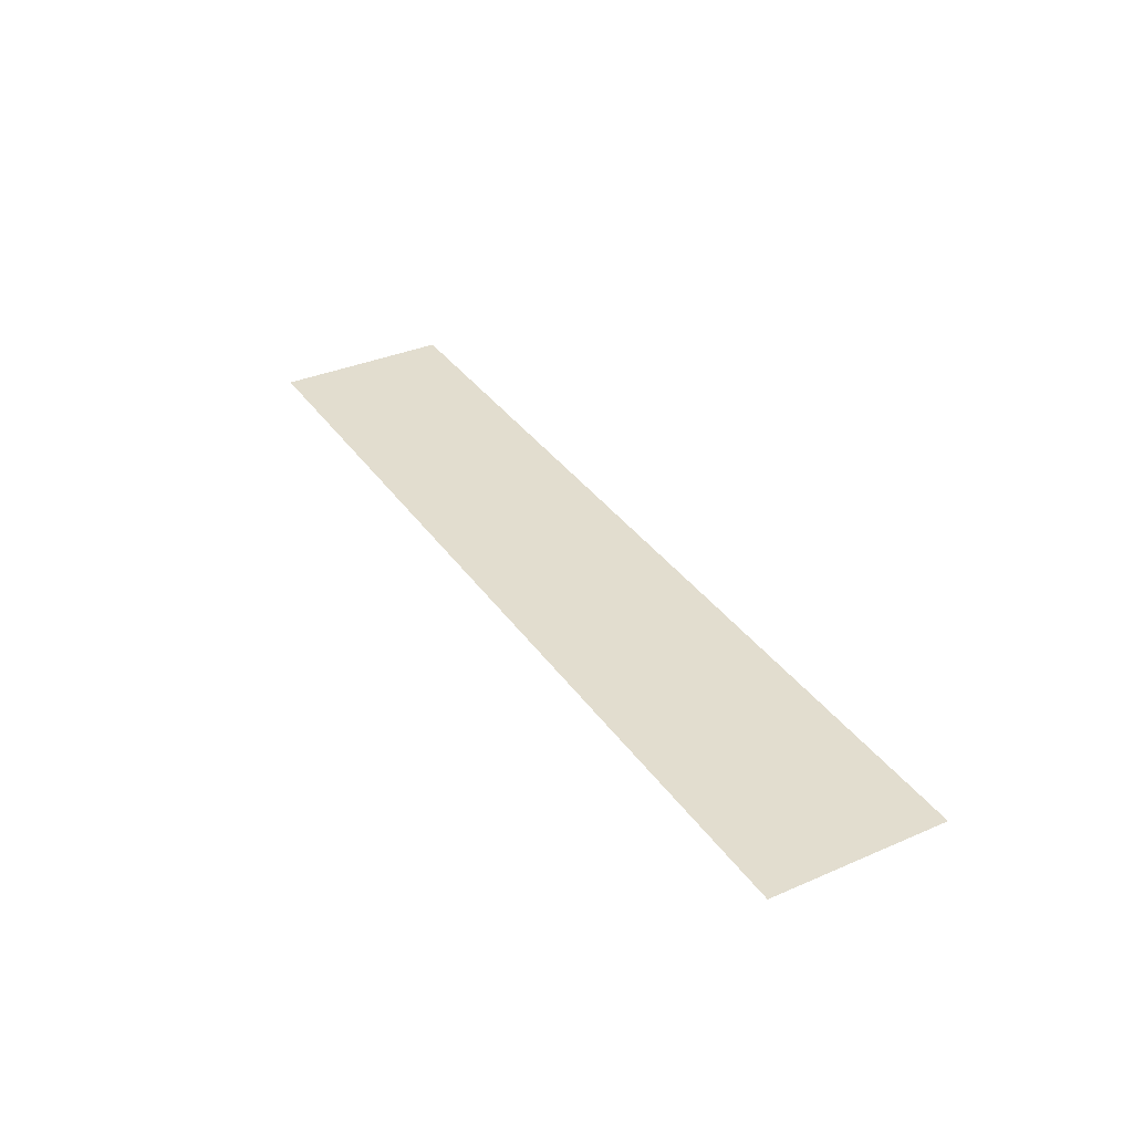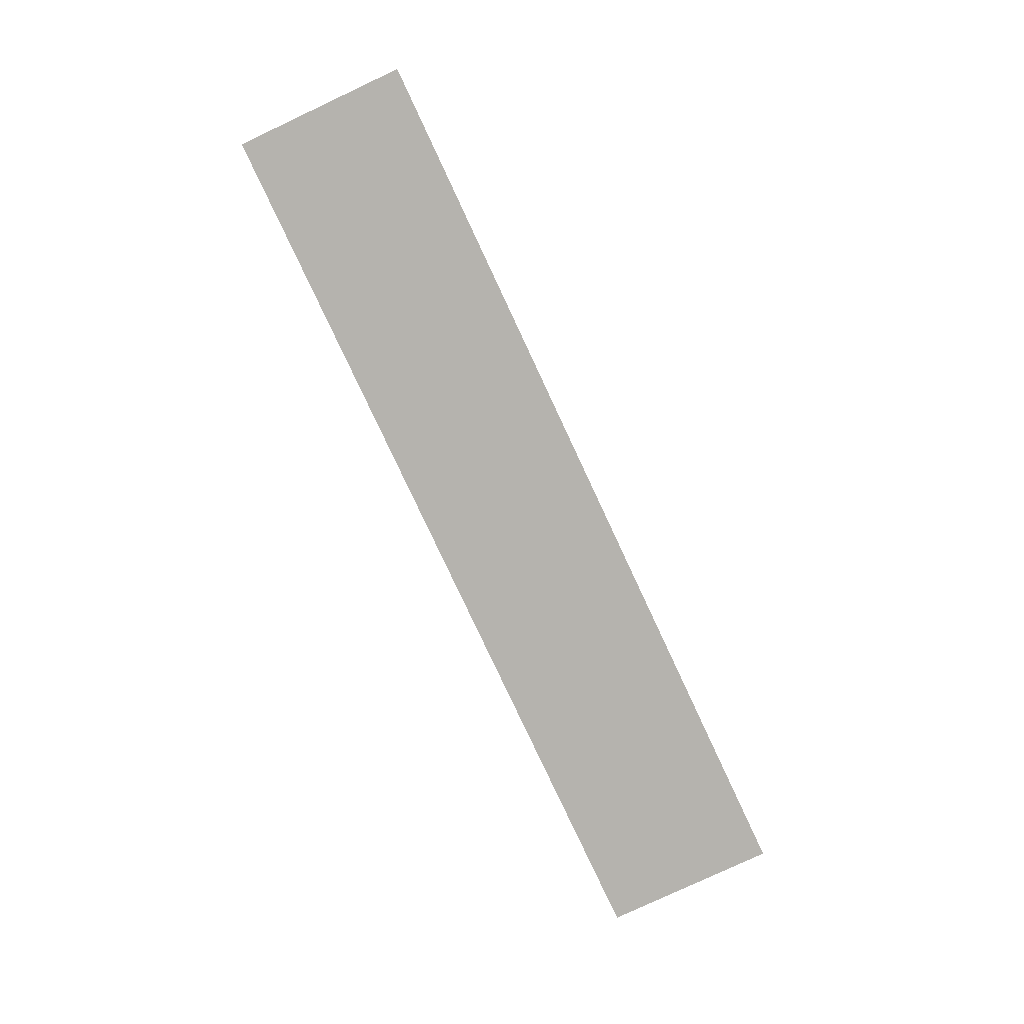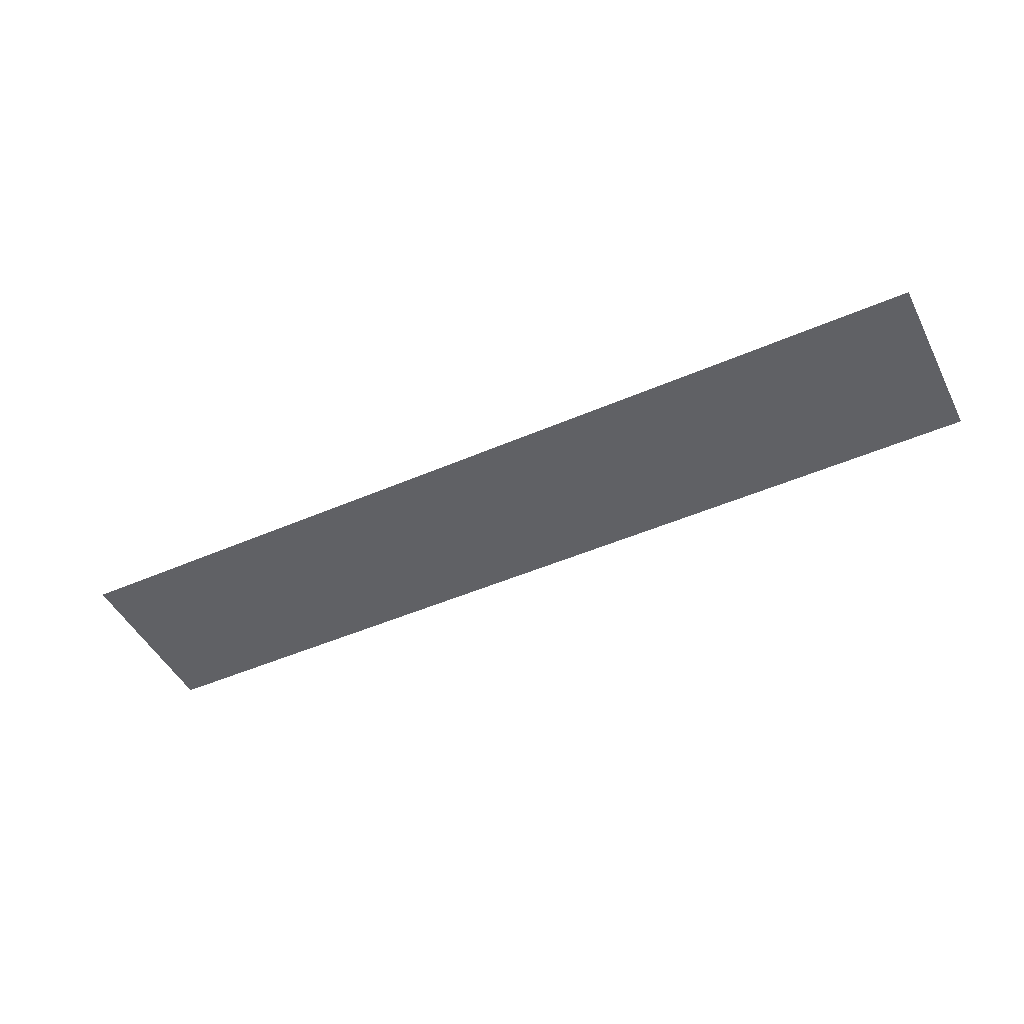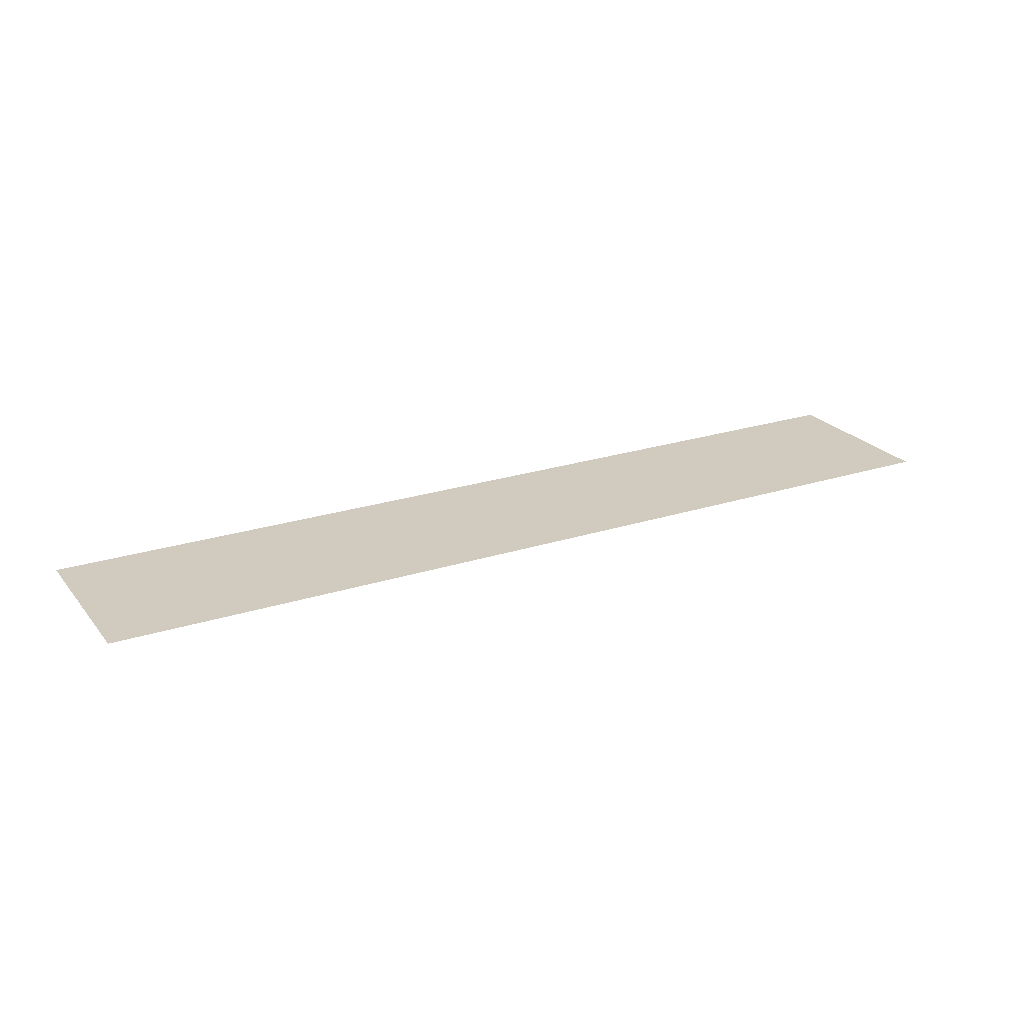
<metadata>
{"format":"obj","ext":"obj","renderer":"f3d","projection":"perspective","resolution":1024,"background":"white","views":[{"elev":35.0,"azim":-119.9,"up":"+Y"},{"elev":-79.9,"azim":-64.9,"up":"+Y"},{"elev":-47.6,"azim":26.1,"up":"+Y"},{"elev":23.4,"azim":-28.6,"up":"+Y"}]}
</metadata>
<code>
v -0.7298 -0.0125 0.3424
v -0.7556 -0.0125 0.3424
v -0.753 -0.0125 0.3365
v -0.7457 -0.0125 0.3236
v -0.7298 -0.0125 0.3424
v -0.7457 -0.0125 0.3236
v -0.7375 -0.0125 0.3127
v -0.725 -0.0125 0.3344
v -0.7191 -0.0125 0.3271
v -0.725 -0.0125 0.3344
v -0.7375 -0.0125 0.3127
v -0.7287 -0.0125 0.304
v -0.7191 -0.0125 0.3271
v -0.7287 -0.0125 0.304
v -0.7194 -0.0125 0.2977
v -0.7129 -0.0125 0.3219
v -0.7065 -0.0125 0.3187
v -0.7129 -0.0125 0.3219
v -0.7194 -0.0125 0.2977
v -0.7098 -0.0125 0.2939
v -0.7065 -0.0125 0.3187
v -0.7098 -0.0125 0.2939
v -0.7 -0.0125 0.2926
v -0.7 -0.0125 0.3176
v -0.6935 -0.0125 0.3187
v -0.7 -0.0125 0.3176
v -0.7 -0.0125 0.2926
v -0.6902 -0.0125 0.2939
v -0.6935 -0.0125 0.3187
v -0.6902 -0.0125 0.2939
v -0.6806 -0.0125 0.2977
v -0.6871 -0.0125 0.3219
v -0.6809 -0.0125 0.3271
v -0.6871 -0.0125 0.3219
v -0.6806 -0.0125 0.2977
v -0.6713 -0.0125 0.304
v -0.6809 -0.0125 0.3271
v -0.6713 -0.0125 0.304
v -0.6625 -0.0125 0.3127
v -0.675 -0.0125 0.3344
v -0.6702 -0.0125 0.3424
v -0.675 -0.0125 0.3344
v -0.6625 -0.0125 0.3127
v -0.6543 -0.0125 0.3236
v -0.6702 -0.0125 0.3424
v -0.6543 -0.0125 0.3236
v -0.647 -0.0125 0.3365
v -0.6444 -0.0125 0.3424
v -0.595 -0.0125 0.3424
v -0.595 -0.0125 -0.00072
v -0.54 -0.0125 -0.00072
v -0.54 -0.0125 0.3424
v -0.31 -0.0125 0.05761
v -0.31 -0.0125 0.3424
v -0.34 -0.0125 0.3424
v -0.34 -0.0125 0.02761
v -0.31 -0.0125 0.05761
v -0.34 -0.0125 0.02761
v 0.035 -0.0125 0.02761
v 0.005 -0.0125 0.05761
v 0.005 -0.0125 0.05761
v 0.035 -0.0125 0.02761
v 0.035 -0.0125 0.3424
v 0.005 -0.0125 0.3424
v 0.15 -0.0125 0.05761
v 0.15 -0.0125 0.3424
v 0.12 -0.0125 0.3424
v 0.12 -0.0125 0.02761
v 0.15 -0.0125 0.05761
v 0.12 -0.0125 0.02761
v 0.59 -0.0125 0.02761
v 0.39 -0.0125 0.05761
v 0.59 -0.0125 0.02761
v 0.4101 -0.0125 0.1326
v 0.3951 -0.0125 0.09644
v 0.39 -0.0125 0.05761
v 0.59 -0.0125 0.02761
v 0.465 -0.0125 0.1875
v 0.4339 -0.0125 0.1637
v 0.4101 -0.0125 0.1326
v 0.59 -0.0125 0.02761
v 0.59 -0.0125 0.3424
v 0.465 -0.0125 0.2226
v 0.465 -0.0125 0.1875
v 0.2077 -0.0125 0.3424
v 0.385 -0.0125 0.2226
v 0.465 -0.0125 0.2226
v 0.59 -0.0125 0.3424
v 0.2077 -0.0125 0.3424
v 0.2109 -0.0125 0.3218
v 0.3563 -0.0125 0.2055
v 0.385 -0.0125 0.2226
v 0.2243 -0.0125 0.2703
v 0.3312 -0.0125 0.1834
v 0.3563 -0.0125 0.2055
v 0.2109 -0.0125 0.3218
v 0.2243 -0.0125 0.2703
v 0.243 -0.0125 0.2204
v 0.3105 -0.0125 0.1572
v 0.3312 -0.0125 0.1834
v 0.295 -0.0125 0.1276
v 0.3105 -0.0125 0.1572
v 0.243 -0.0125 0.2204
v 0.2666 -0.0125 0.1727
v 0.75 -0.0125 0.3424
v 0.75 -0.0125 -0.00072
v 0.805 -0.0125 -0.00072
v 0.805 -0.0125 0.3424
v -0.9 -0.0125 -0.00072
v -0.753 -0.0125 0.3365
v -0.7556 -0.0125 0.3424
v -0.9 -0.0125 0.3424
v -0.9 -0.0125 -0.00072
v -0.7457 -0.0125 0.3236
v -0.753 -0.0125 0.3365
v -0.9 -0.0125 -0.00072
v -0.7375 -0.0125 0.3127
v -0.7457 -0.0125 0.3236
v -0.9 -0.0125 -0.00072
v -0.7287 -0.0125 0.304
v -0.7375 -0.0125 0.3127
v -0.9 -0.0125 -0.00072
v -0.7194 -0.0125 0.2977
v -0.7287 -0.0125 0.304
v -0.9 -0.0125 -0.00072
v -0.7098 -0.0125 0.2939
v -0.7194 -0.0125 0.2977
v -0.9 -0.0125 -0.00072
v -0.7 -0.0125 0.2926
v -0.7098 -0.0125 0.2939
v -0.9 -0.0125 -0.00072
v -0.595 -0.0125 -0.00072
v -0.6902 -0.0125 0.2939
v -0.7 -0.0125 0.2926
v -0.595 -0.0125 -0.00072
v -0.6806 -0.0125 0.2977
v -0.6902 -0.0125 0.2939
v -0.595 -0.0125 -0.00072
v -0.6713 -0.0125 0.304
v -0.6806 -0.0125 0.2977
v -0.595 -0.0125 -0.00072
v -0.6625 -0.0125 0.3127
v -0.6713 -0.0125 0.304
v -0.595 -0.0125 -0.00072
v -0.6543 -0.0125 0.3236
v -0.6625 -0.0125 0.3127
v -0.595 -0.0125 -0.00072
v -0.647 -0.0125 0.3365
v -0.6543 -0.0125 0.3236
v -0.595 -0.0125 -0.00072
v -0.595 -0.0125 0.3424
v -0.6444 -0.0125 0.3424
v -0.647 -0.0125 0.3365
v 0.9 -0.0125 -0.00072
v 0.9 -0.0125 0.3424
v 0.805 -0.0125 0.3424
v 0.805 -0.0125 -0.00072
v -0.31 -0.0125 0.3424
v -0.31 -0.0125 0.05761
v -0.285 -0.0125 0.09261
v -0.285 -0.0125 0.1676
v -0.31 -0.0125 0.3424
v -0.285 -0.0125 0.1676
v -0.05 -0.0125 0.1676
v 0.005 -0.0125 0.3424
v 0.005 -0.0125 0.05761
v 0.005 -0.0125 0.3424
v -0.05 -0.0125 0.1676
v -0.05 -0.0125 0.09261
v 0.005 -0.0125 0.05761
v -0.05 -0.0125 0.09261
v -0.285 -0.0125 0.09261
v -0.31 -0.0125 0.05761
v 0.15 -0.0125 0.05761
v 0.2109 -0.0125 0.3218
v 0.2077 -0.0125 0.3424
v 0.15 -0.0125 0.3424
v 0.15 -0.0125 0.05761
v 0.2243 -0.0125 0.2703
v 0.2109 -0.0125 0.3218
v 0.15 -0.0125 0.05761
v 0.243 -0.0125 0.2204
v 0.2243 -0.0125 0.2703
v 0.15 -0.0125 0.05761
v 0.2666 -0.0125 0.1727
v 0.243 -0.0125 0.2204
v 0.15 -0.0125 0.05761
v 0.295 -0.0125 0.1276
v 0.2666 -0.0125 0.1727
v 0.39 -0.0125 0.05761
v 0.295 -0.0125 0.1276
v 0.15 -0.0125 0.05761
v 0.39 -0.0125 0.05761
v 0.3105 -0.0125 0.1572
v 0.295 -0.0125 0.1276
v 0.3951 -0.0125 0.09644
v 0.3312 -0.0125 0.1834
v 0.3105 -0.0125 0.1572
v 0.39 -0.0125 0.05761
v 0.3951 -0.0125 0.09644
v 0.4101 -0.0125 0.1326
v 0.3563 -0.0125 0.2055
v 0.3312 -0.0125 0.1834
v 0.4339 -0.0125 0.1637
v 0.385 -0.0125 0.2226
v 0.3563 -0.0125 0.2055
v 0.4101 -0.0125 0.1326
v 0.4339 -0.0125 0.1637
v 0.465 -0.0125 0.1875
v 0.465 -0.0125 0.2226
v 0.385 -0.0125 0.2226
v -0.725 -0.0125 0.3344
v -0.675 -0.0125 0.3344
v -0.6702 -0.0125 0.3424
v -0.7298 -0.0125 0.3424
v -0.725 -0.0125 0.3344
v -0.7191 -0.0125 0.3271
v -0.6809 -0.0125 0.3271
v -0.675 -0.0125 0.3344
v -0.7129 -0.0125 0.3219
v -0.6871 -0.0125 0.3219
v -0.6809 -0.0125 0.3271
v -0.7191 -0.0125 0.3271
v -0.7129 -0.0125 0.3219
v -0.7065 -0.0125 0.3187
v -0.6935 -0.0125 0.3187
v -0.6871 -0.0125 0.3219
v -0.7 -0.0125 0.3176
v -0.6935 -0.0125 0.3187
v -0.7065 -0.0125 0.3187
v 0.035 -0.0125 0.3424
v 0.035 -0.0125 0.02761
v 0.12 -0.0125 0.02761
v 0.12 -0.0125 0.3424
v -0.54 -0.0125 -0.00072
v -0.34 -0.0125 0.02761
v -0.34 -0.0125 0.3424
v -0.54 -0.0125 0.3424
v -0.54 -0.0125 -0.00072
v 0.035 -0.0125 0.02761
v -0.34 -0.0125 0.02761
v -0.54 -0.0125 -0.00072
v 0.75 -0.0125 -0.00072
v 0.12 -0.0125 0.02761
v 0.035 -0.0125 0.02761
v 0.75 -0.0125 -0.00072
v 0.75 -0.0125 0.3424
v 0.59 -0.0125 0.3424
v 0.59 -0.0125 0.02761
v 0.75 -0.0125 -0.00072
v 0.59 -0.0125 0.02761
v 0.12 -0.0125 0.02761
v -0.285 -0.0125 0.1676
v -0.285 -0.0125 0.09261
v -0.05 -0.0125 0.09261
v -0.05 -0.0125 0.1676
g mesh7307544
f 1 2 3
f 3 4 1
f 5 6 7
f 7 8 5
f 9 10 11
f 11 12 9
f 13 14 15
f 15 16 13
f 17 18 19
f 19 20 17
f 21 22 23
f 23 24 21
f 25 26 27
f 27 28 25
f 29 30 31
f 31 32 29
f 33 34 35
f 35 36 33
f 37 38 39
f 39 40 37
f 41 42 43
f 43 44 41
f 45 46 47
f 47 48 45
f 49 50 51
f 51 52 49
f 53 54 55
f 55 56 53
f 57 58 59
f 59 60 57
f 61 62 63
f 63 64 61
f 65 66 67
f 67 68 65
f 69 70 71
f 71 72 69
f 73 74 75
f 75 76 73
f 77 78 79
f 79 80 77
f 81 82 83
f 83 84 81
f 85 86 87
f 87 88 85
f 89 90 91
f 91 92 89
f 93 94 95
f 95 96 93
f 97 98 99
f 99 100 97
f 101 102 103
f 103 104 101
f 105 106 107
f 107 108 105
f 109 110 111
f 111 112 109
f 113 114 115
f 116 117 118
f 119 120 121
f 122 123 124
f 125 126 127
f 128 129 130
f 131 132 133
f 133 134 131
f 135 136 137
f 138 139 140
f 141 142 143
f 144 145 146
f 147 148 149
f 150 151 152
f 152 153 150
f 154 155 156
f 156 157 154
f 158 159 160
f 160 161 158
f 162 163 164
f 164 165 162
f 166 167 168
f 168 169 166
f 170 171 172
f 172 173 170
f 174 175 176
f 176 177 174
f 178 179 180
f 181 182 183
f 184 185 186
f 187 188 189
f 190 191 192
f 193 194 195
f 196 197 198
f 198 199 196
f 200 201 202
f 202 203 200
f 204 205 206
f 206 207 204
f 208 209 210
f 210 211 208
f 212 213 214
f 214 215 212
f 216 217 218
f 218 219 216
f 220 221 222
f 222 223 220
f 224 225 226
f 226 227 224
f 228 229 230
f 231 232 233
f 233 234 231
f 235 236 237
f 237 238 235
f 239 240 241
f 242 243 244
f 244 245 242
f 246 247 248
f 248 249 246
f 250 251 252
f 253 254 255
f 255 256 253

</code>
